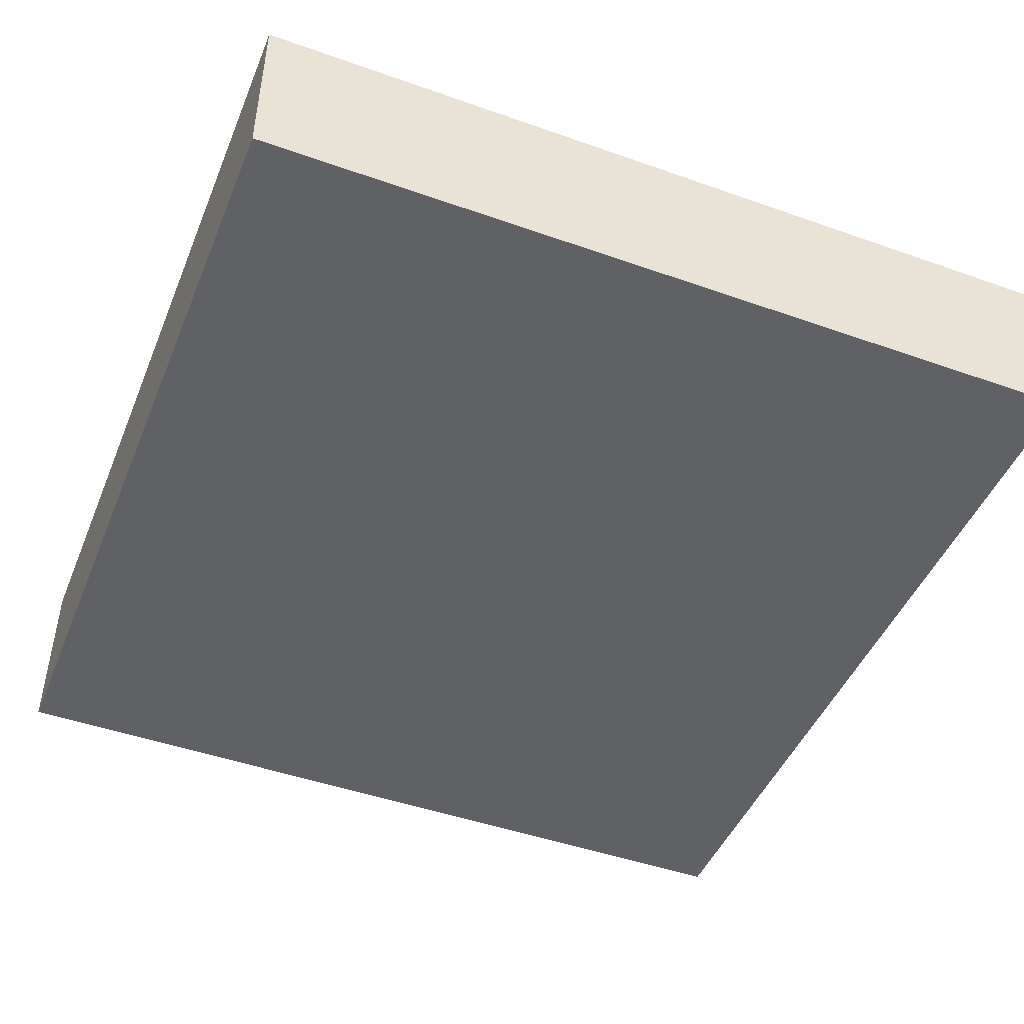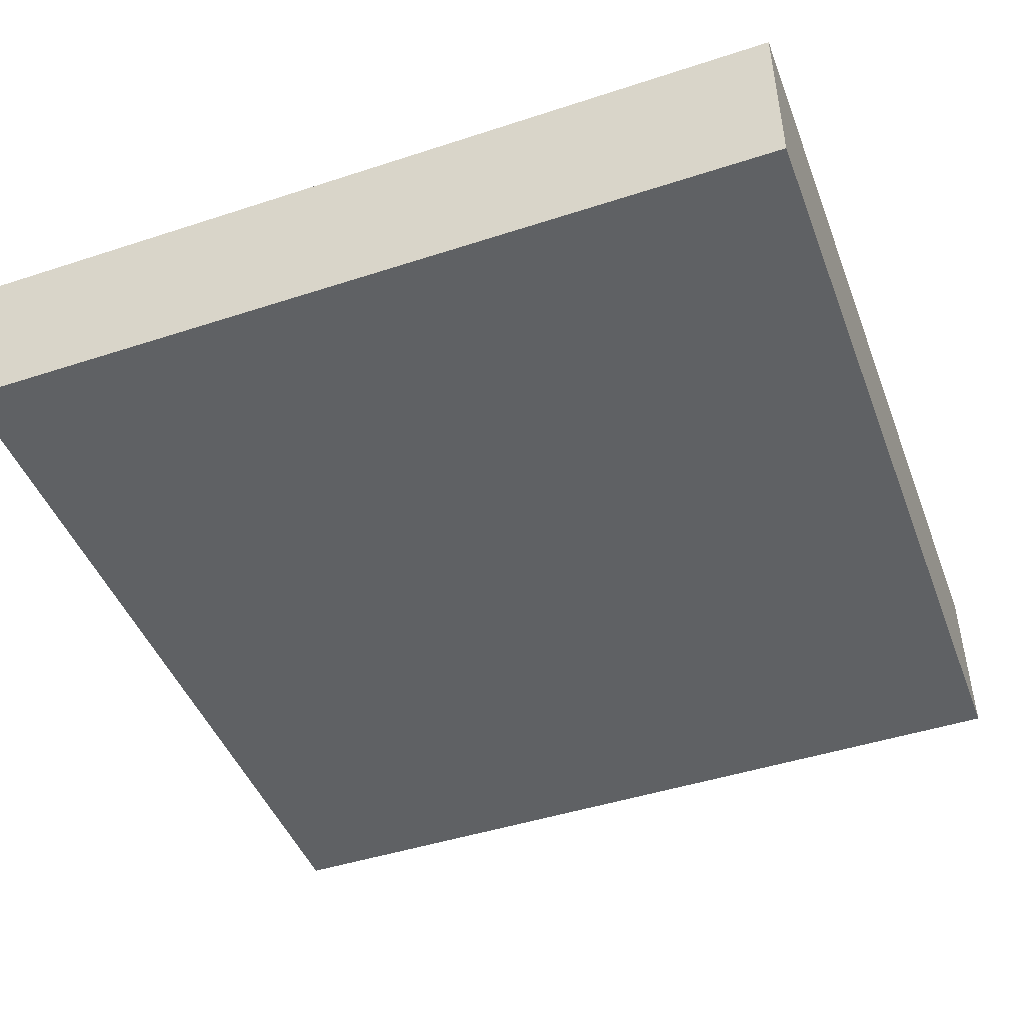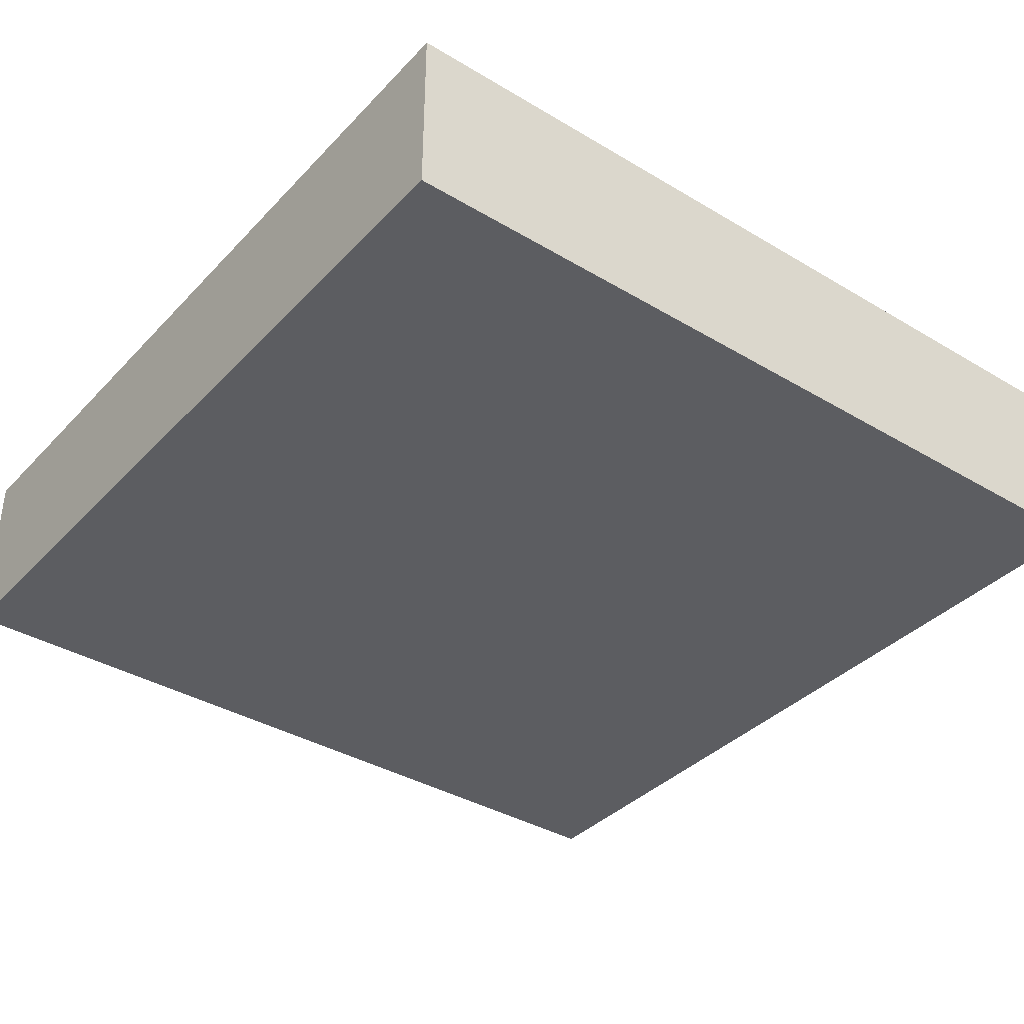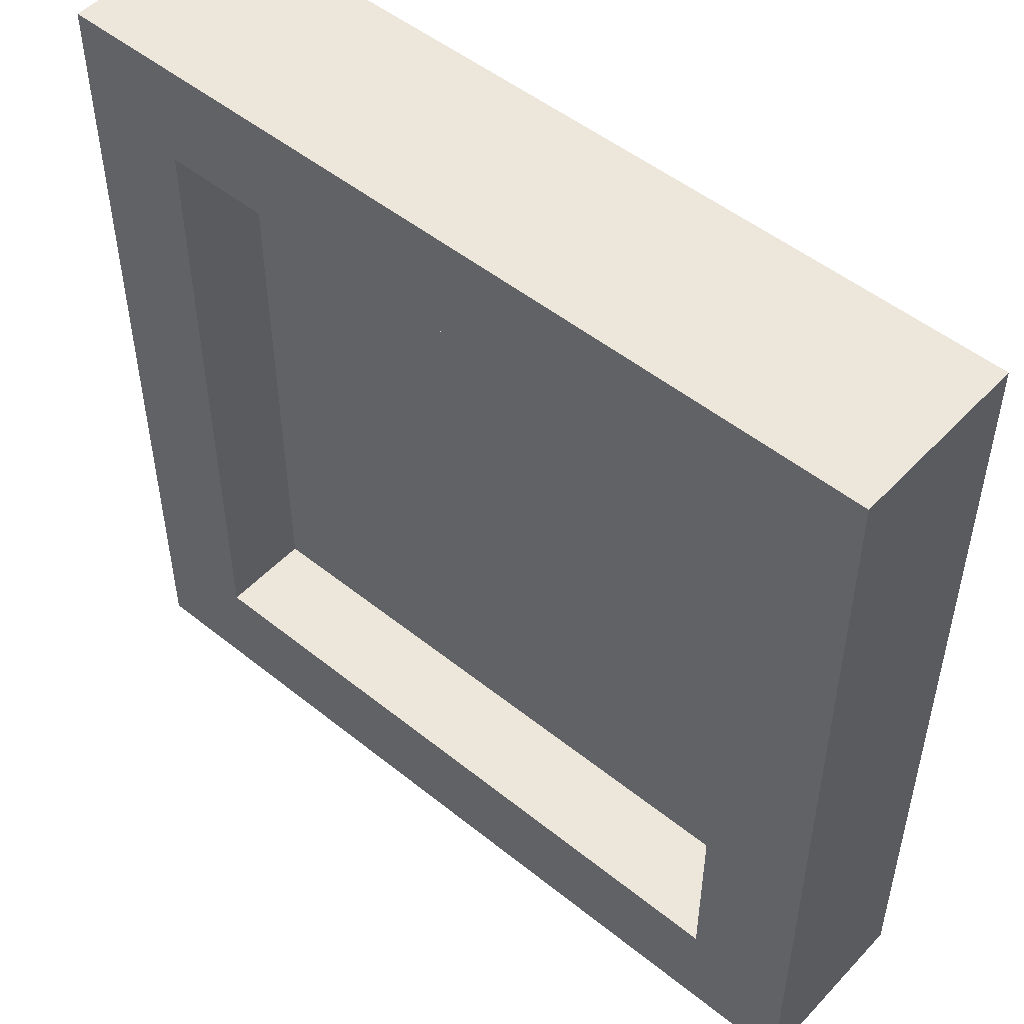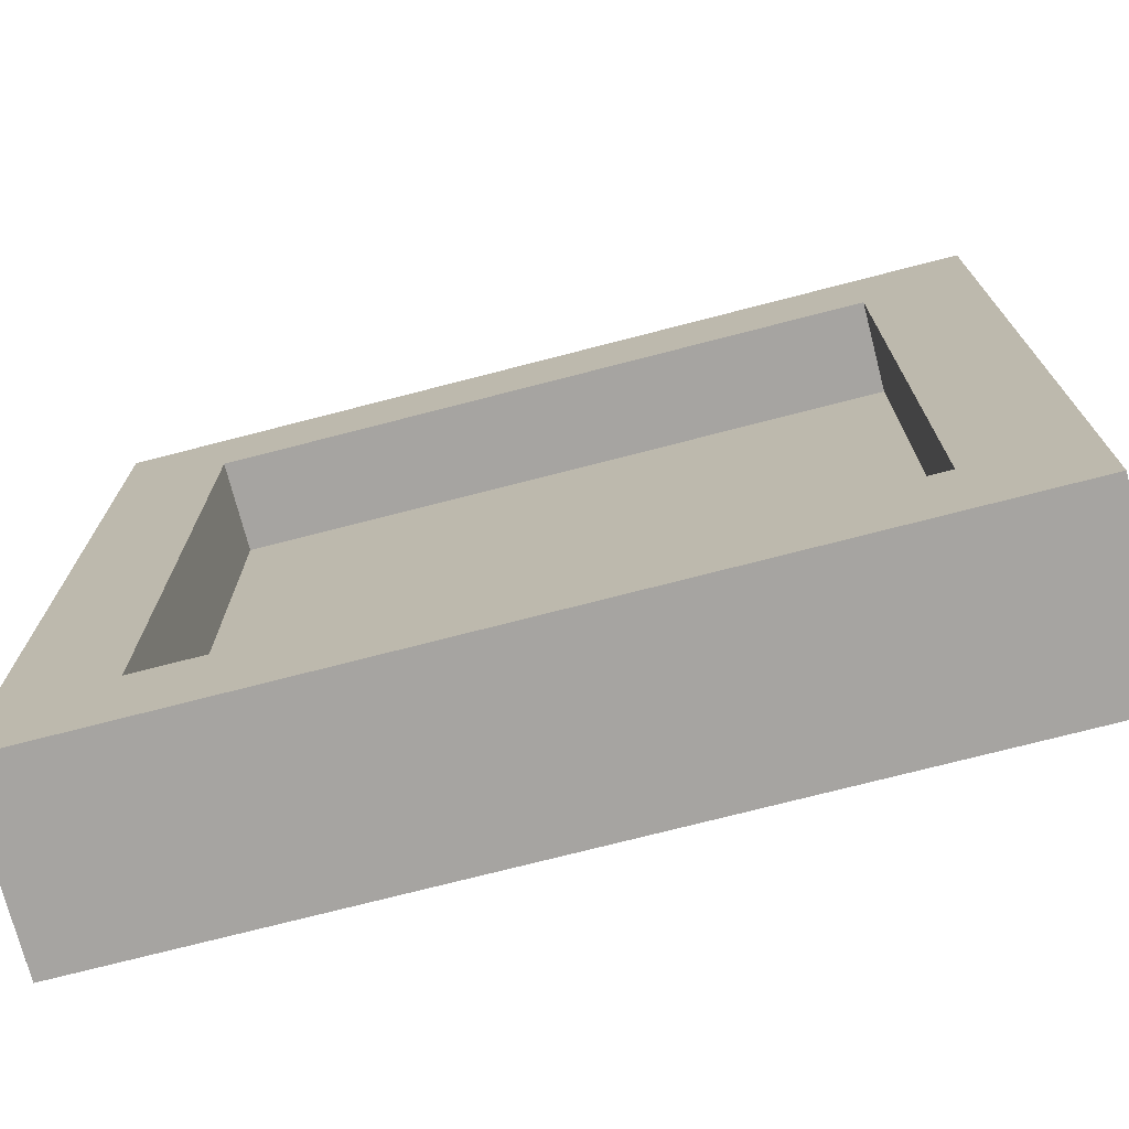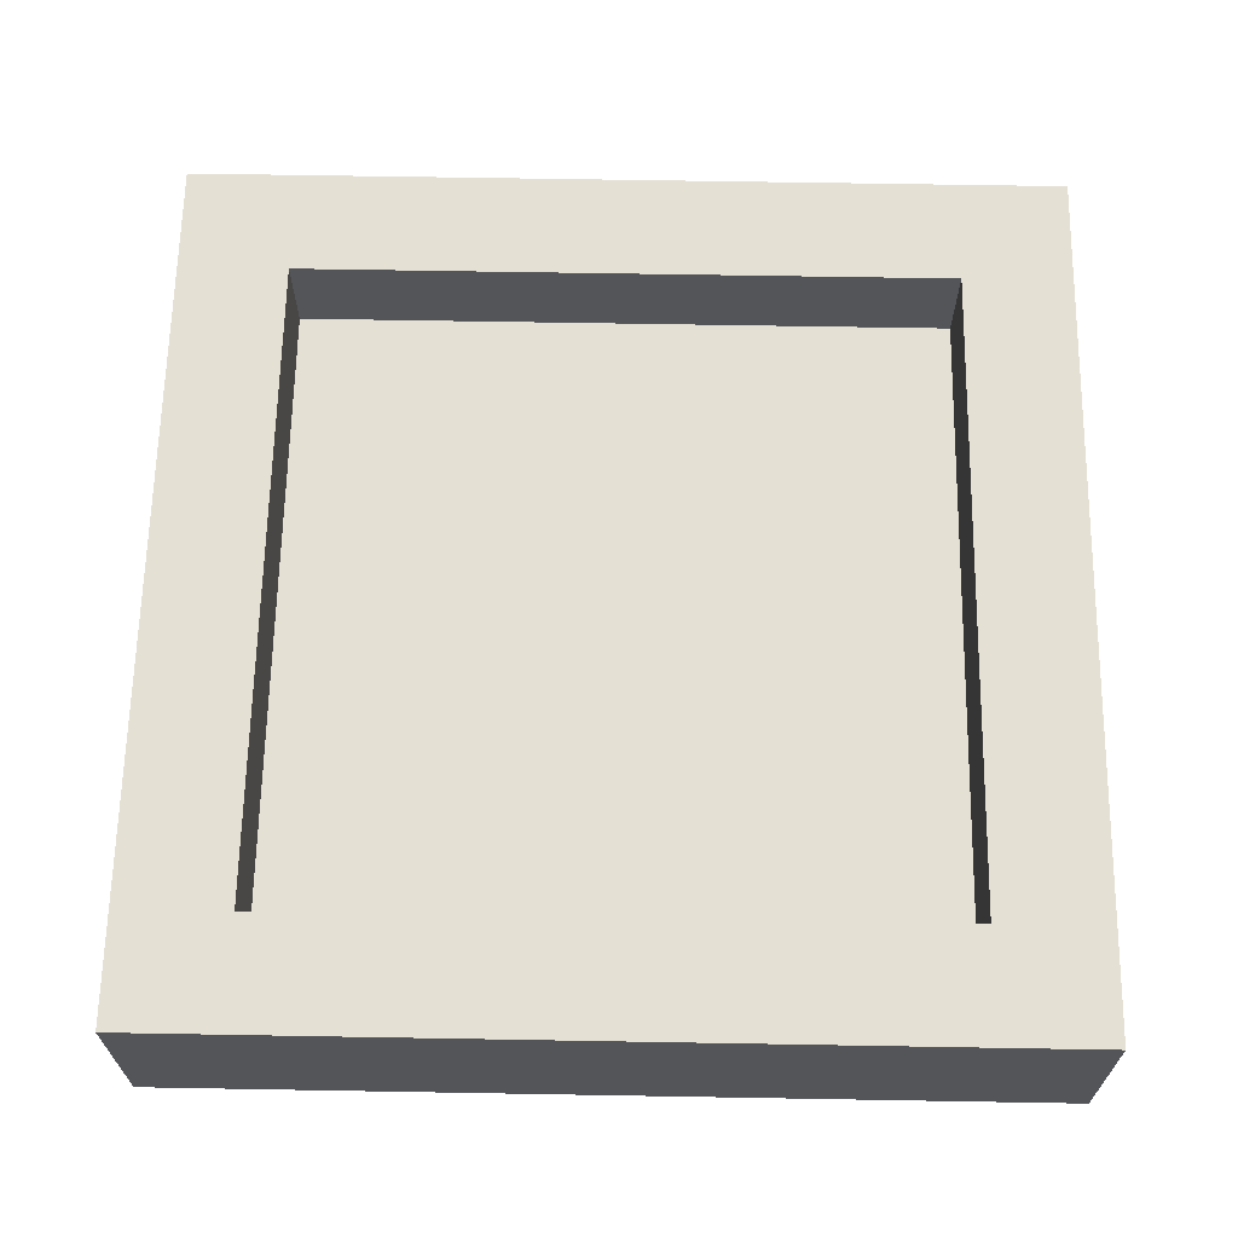
<metadata>
{"format":"obj","ext":"obj","renderer":"f3d","projection":"perspective","resolution":1024,"background":"white","views":[{"elev":-46.6,"azim":158.1,"up":"+Y"},{"elev":-46.0,"azim":110.5,"up":"+Y"},{"elev":-37.2,"azim":-127.5,"up":"+Y"},{"elev":50.5,"azim":-138.7,"up":"+Z"},{"elev":-73.5,"azim":-165.5,"up":"+Z"},{"elev":65.3,"azim":91.0,"up":"+Y"}]}
</metadata>
<code>
o modularBuildings_011
v 1 1.7 -7
v 1 1.7 -1
v 1 0.85 -1
v 1 0.85 -7
v 0 1.7 -8
v 8 1.7 -8
v 7 1.7 -7
v 7 0.85 -7
v 7 0.85 -1
v 7 1.7 -1
v 8 1.7 0
v 0 1.7 0
v 0 0 0
v 0 0 -8
v 8 0 0
v 8 0 -8
f 2 4 1
f 1 5 2
f 5 1 6
f 6 1 7
f 1 8 7
f 8 3 9
f 7 9 10
f 10 11 7
f 2 11 10
f 2 12 11
f 12 2 5
f 12 14 13
f 11 13 15
f 16 11 15
f 13 16 15
f 5 16 14
f 6 7 11
f 10 3 2
f 2 3 4
f 1 4 8
f 8 4 3
f 7 8 9
f 12 5 14
f 11 12 13
f 16 6 11
f 13 14 16
f 5 6 16
f 10 9 3

</code>
